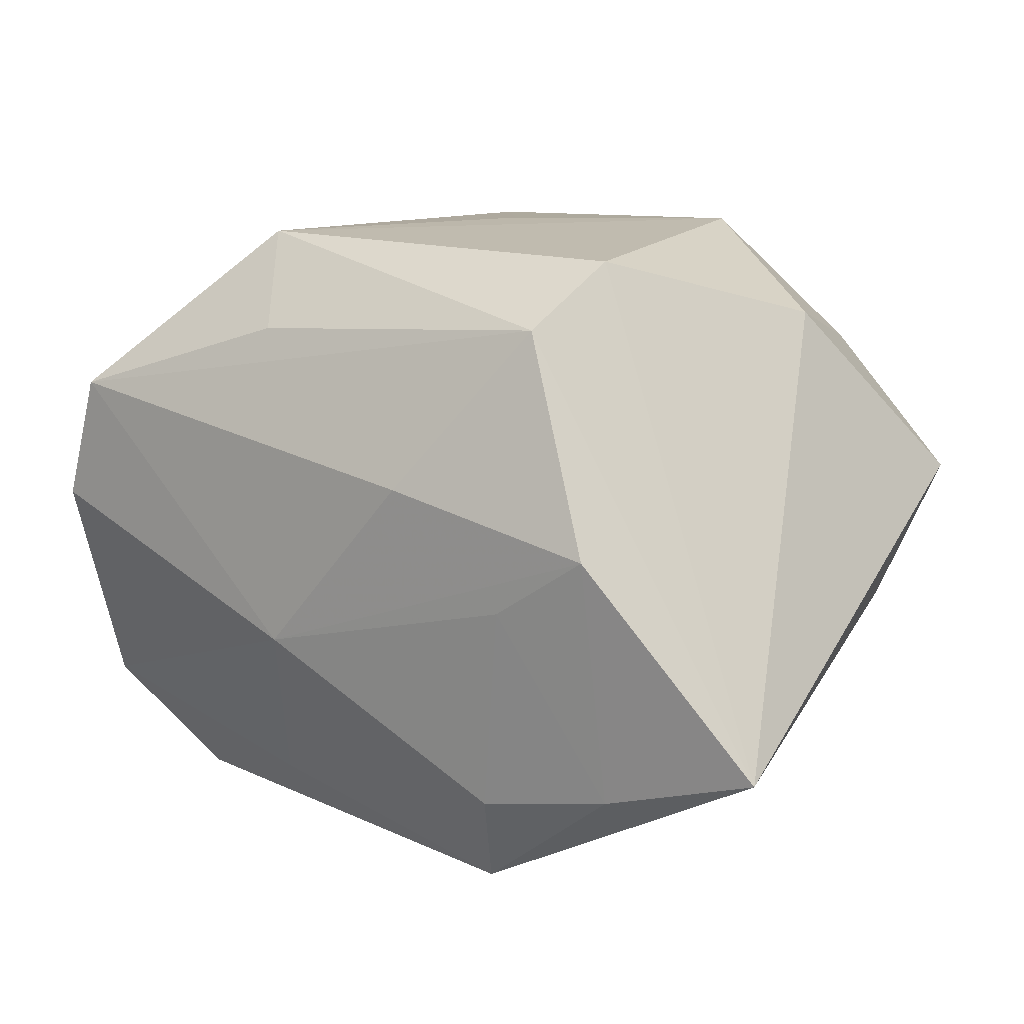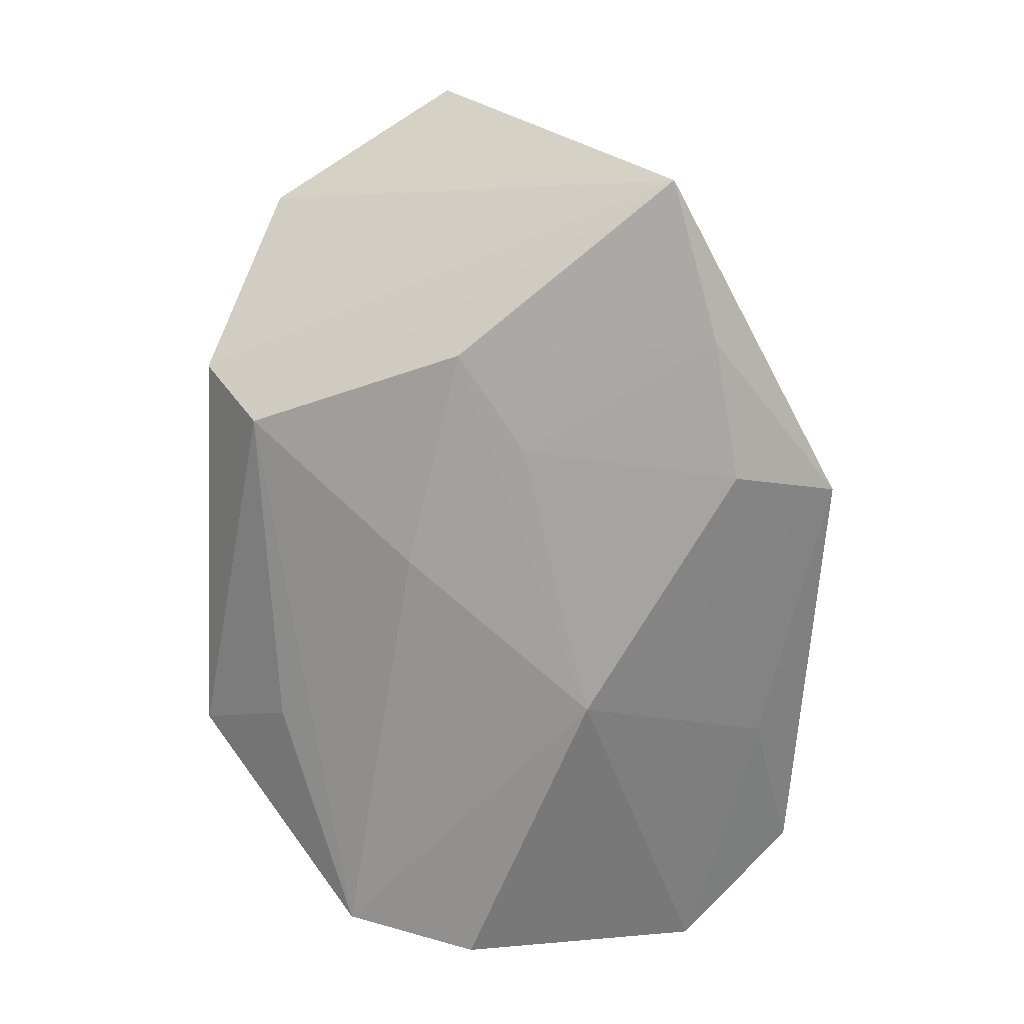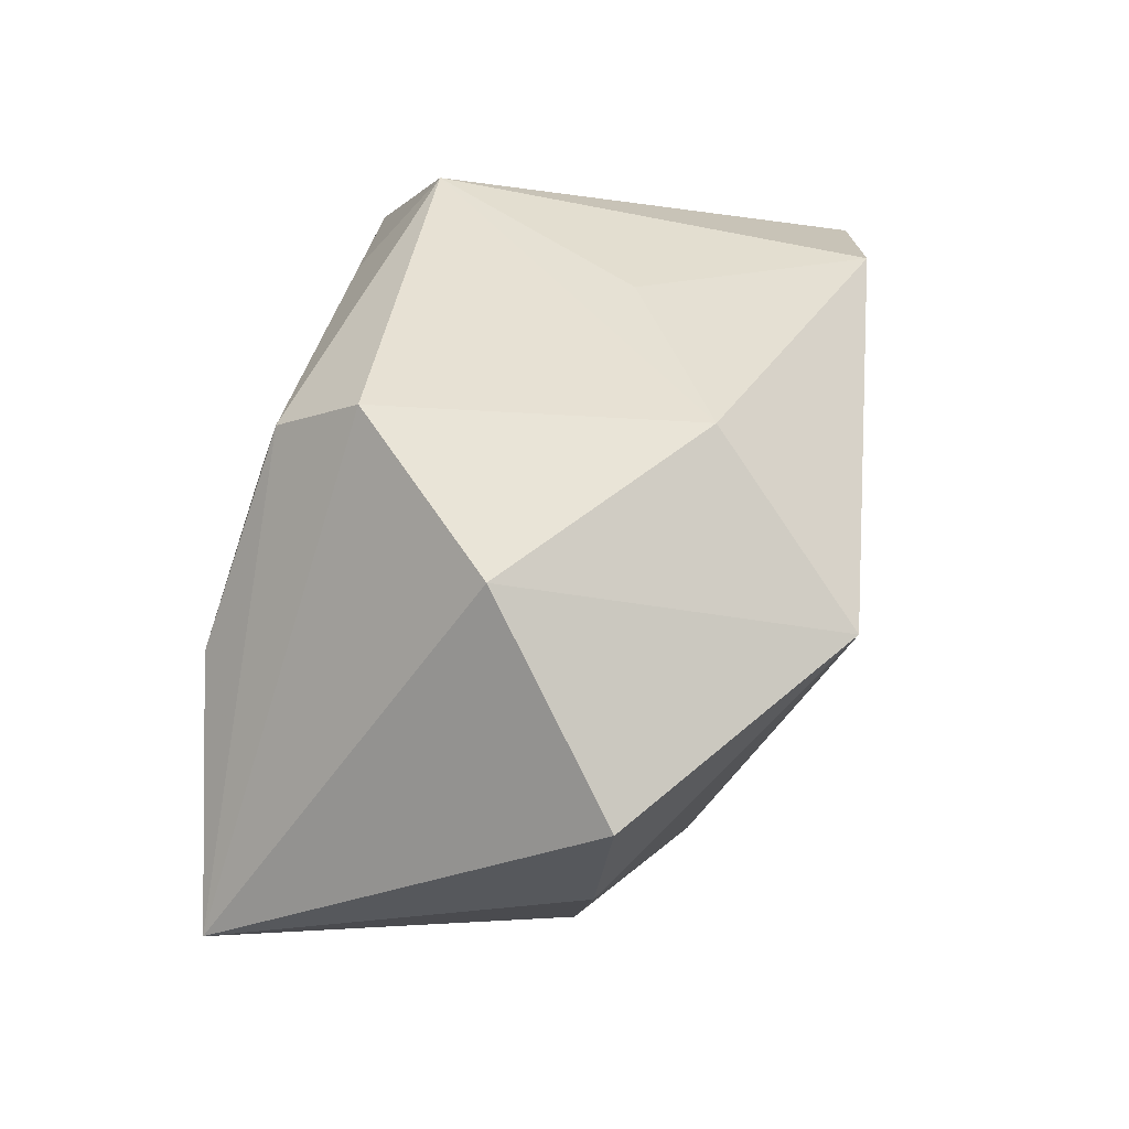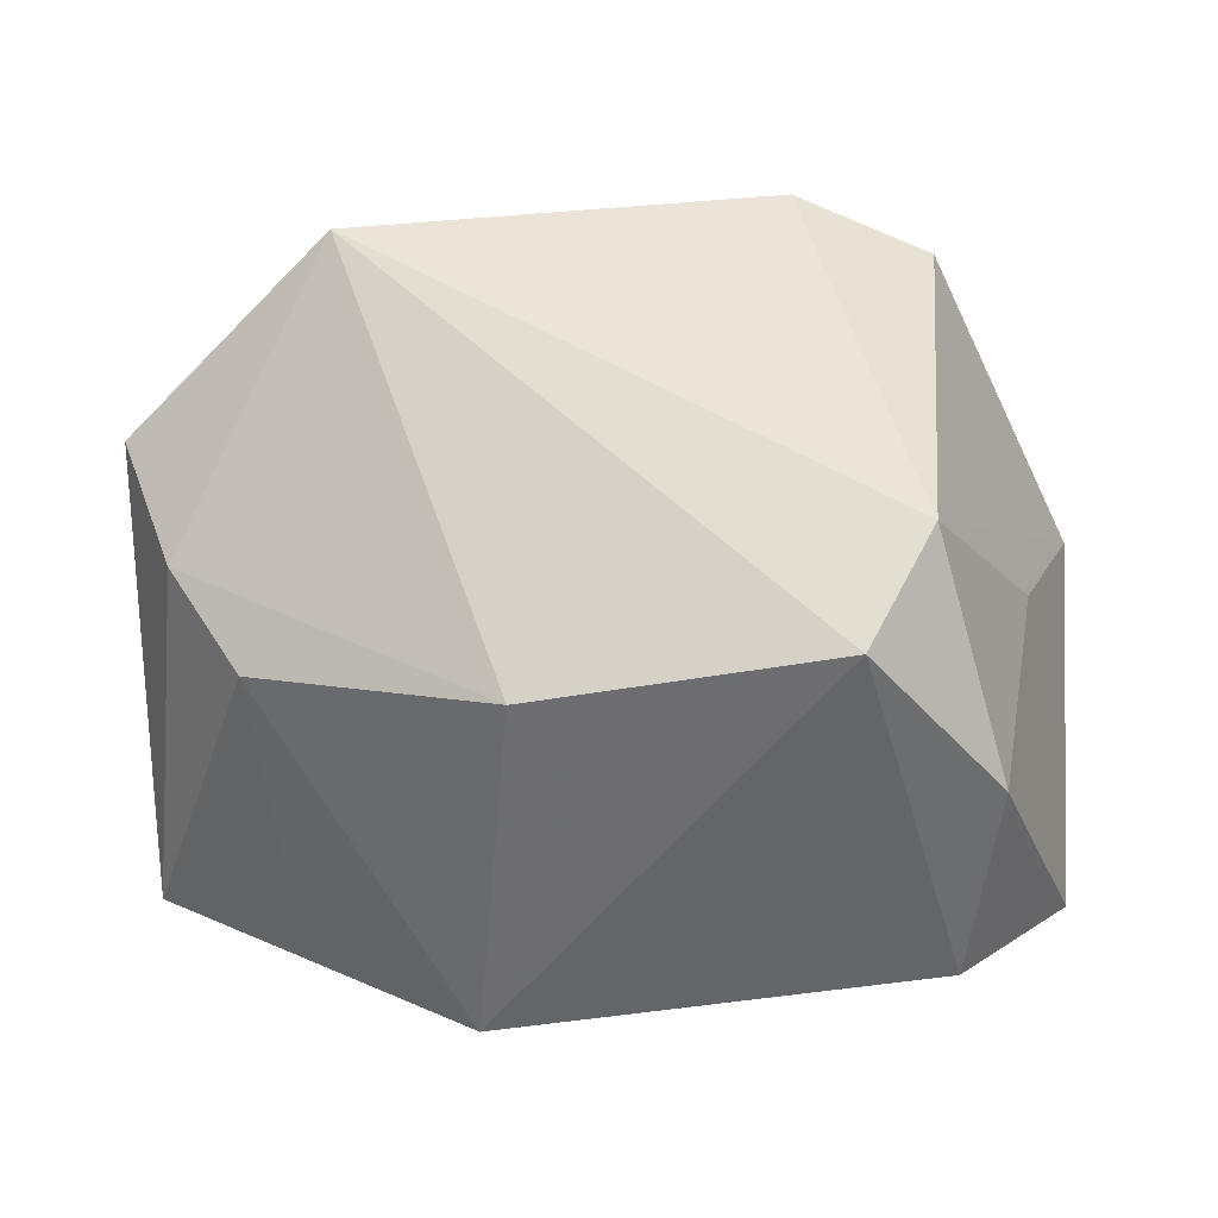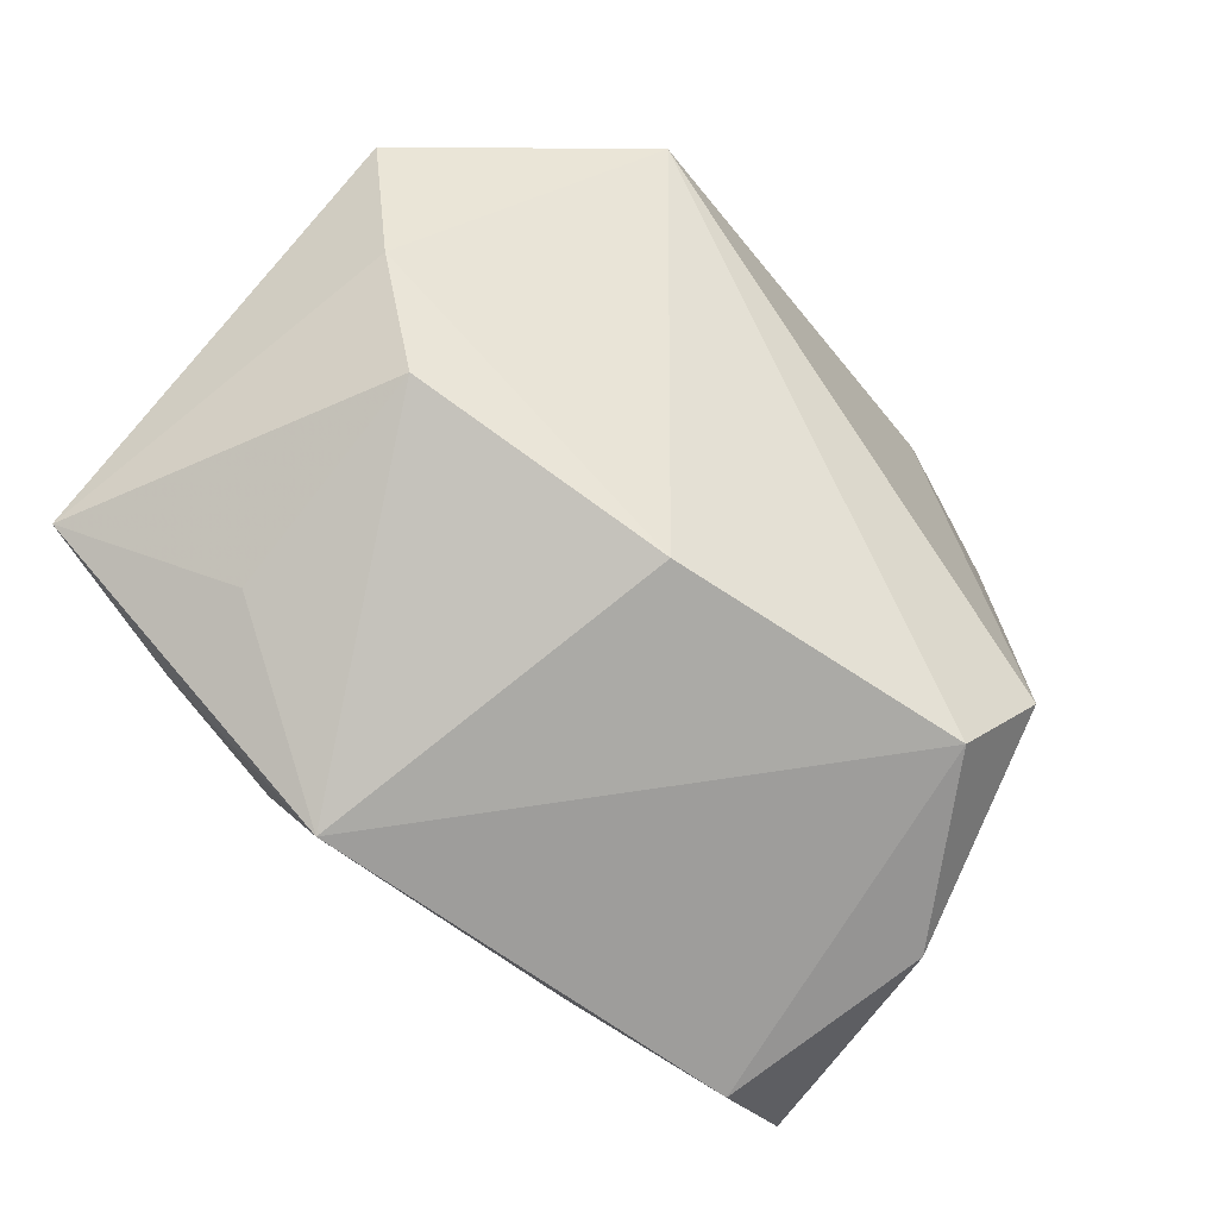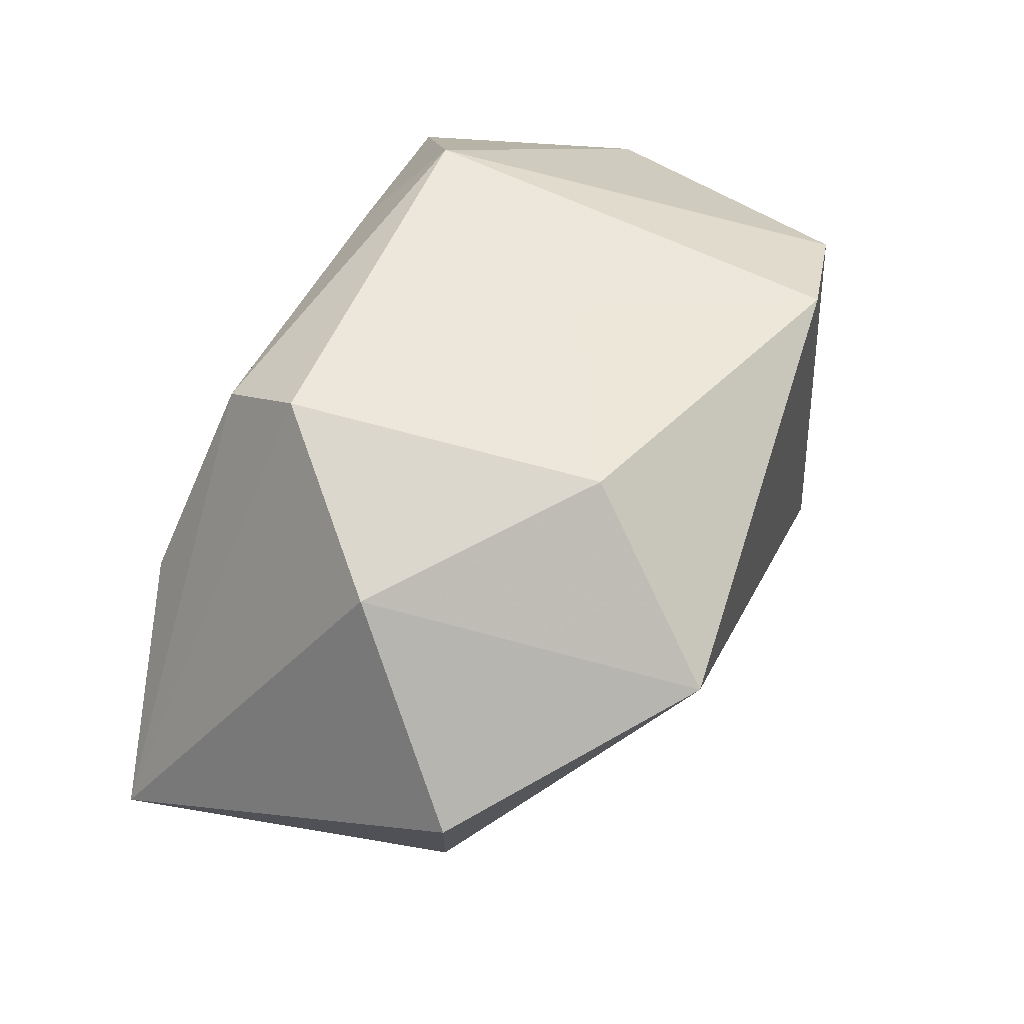
<metadata>
{"format":"obj","ext":"obj","renderer":"f3d","projection":"perspective","resolution":1024,"background":"white","views":[{"elev":16.2,"azim":-149.7,"up":"+Y"},{"elev":-72.4,"azim":-92.2,"up":"+Z"},{"elev":39.6,"azim":-81.1,"up":"+Y"},{"elev":-45.8,"azim":-2.1,"up":"+Y"},{"elev":-66.3,"azim":-49.2,"up":"+Y"},{"elev":51.3,"azim":-67.9,"up":"+Y"}]}
</metadata>
<code>
v 0.01036 0.01639 -0.01628
v 0.0296 0.0009834 -0.01807
v 0.01831 -0.01356 0.02175
v -0.02275 -0.01694 -0.01083
v 0.01098 0.02051 0.02171
v -0.00415 0.006612 -0.02117
v -0.01291 -0.001549 -0.02101
v 0.02693 0.01058 -0.01813
v -0.007923 -0.02101 0.0121
v 0.03107 -0.01687 -0.01106
v 0.007299 -0.007151 -0.02085
v 0.02102 0.01656 0.01977
v -0.01573 0.0229 -0.01008
v 0.03276 0.009964 -0.001394
v -0.009374 -0.02514 -0.01587
v -0.02562 -0.01304 0.005837
v -0.03107 -0.005009 0.007929
v 0.01342 0.0229 -0.01039
v -0.01105 -0.01736 -0.01967
v 0.02387 -0.02233 0.006689
v 0.01146 -0.02121 -0.01359
v 0.02262 -0.02465 -0.009055
v -0.02088 0.01192 0.02375
v 0.01365 -0.02184 0.01819
v -0.03285 -0.01144 -0.0192
v -0.03516 0.005591 0.009782
v -0.02718 0.01852 0.0004325
v 0.001133 0.02277 0.00592
v -0.01326 0.01865 -0.01658
v -0.01418 0.0229 0.01329
v -0.02121 -0.01519 -0.0195
v 0.02713 -0.004653 0.007007
v -0.01994 0.003475 -0.02117
f 22 24 15
f 19 11 15
f 23 24 3
f 30 18 13
f 10 11 2
f 9 24 23
f 15 24 9
f 9 16 15
f 4 25 15
f 15 16 4
f 4 16 25
f 27 13 25
f 25 26 27
f 27 30 13
f 27 26 23
f 23 30 27
f 25 16 17
f 17 26 25
f 23 26 17
f 17 9 23
f 16 9 17
f 25 13 29
f 29 33 25
f 13 18 29
f 25 33 31
f 15 25 31
f 31 19 15
f 11 19 7
f 7 33 11
f 19 31 7
f 7 31 33
f 23 3 5
f 5 3 12
f 5 30 23
f 12 18 5
f 14 18 12
f 14 10 2
f 12 3 14
f 21 22 15
f 21 10 22
f 15 11 21
f 11 10 21
f 8 14 2
f 18 14 8
f 2 11 8
f 18 30 28
f 28 5 18
f 30 5 28
f 20 3 24
f 24 22 20
f 22 10 20
f 1 29 18
f 18 8 1
f 1 8 29
f 33 29 6
f 29 8 6
f 11 33 6
f 6 8 11
f 10 14 32
f 32 20 10
f 32 14 3
f 3 20 32

</code>
